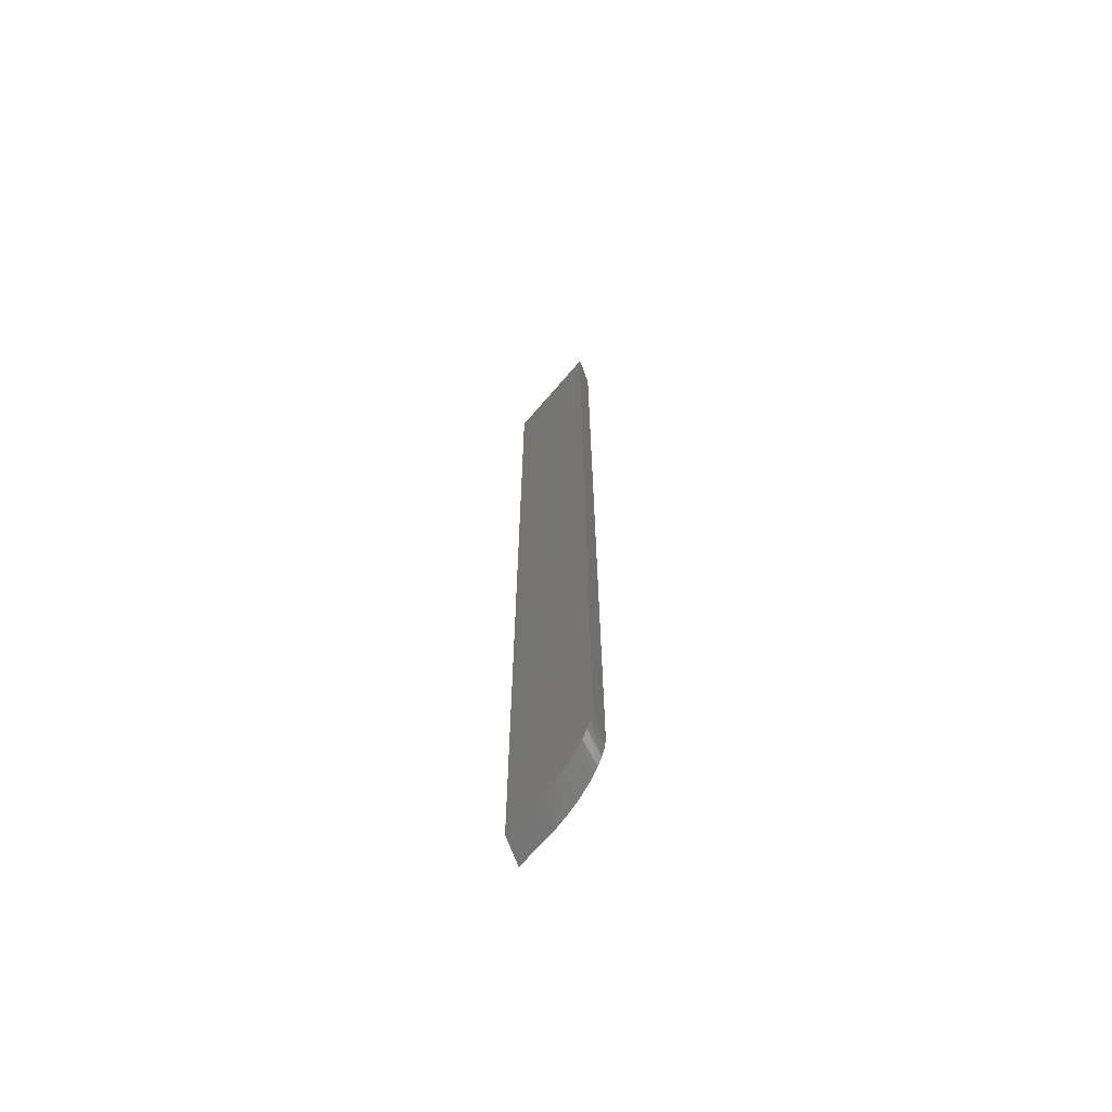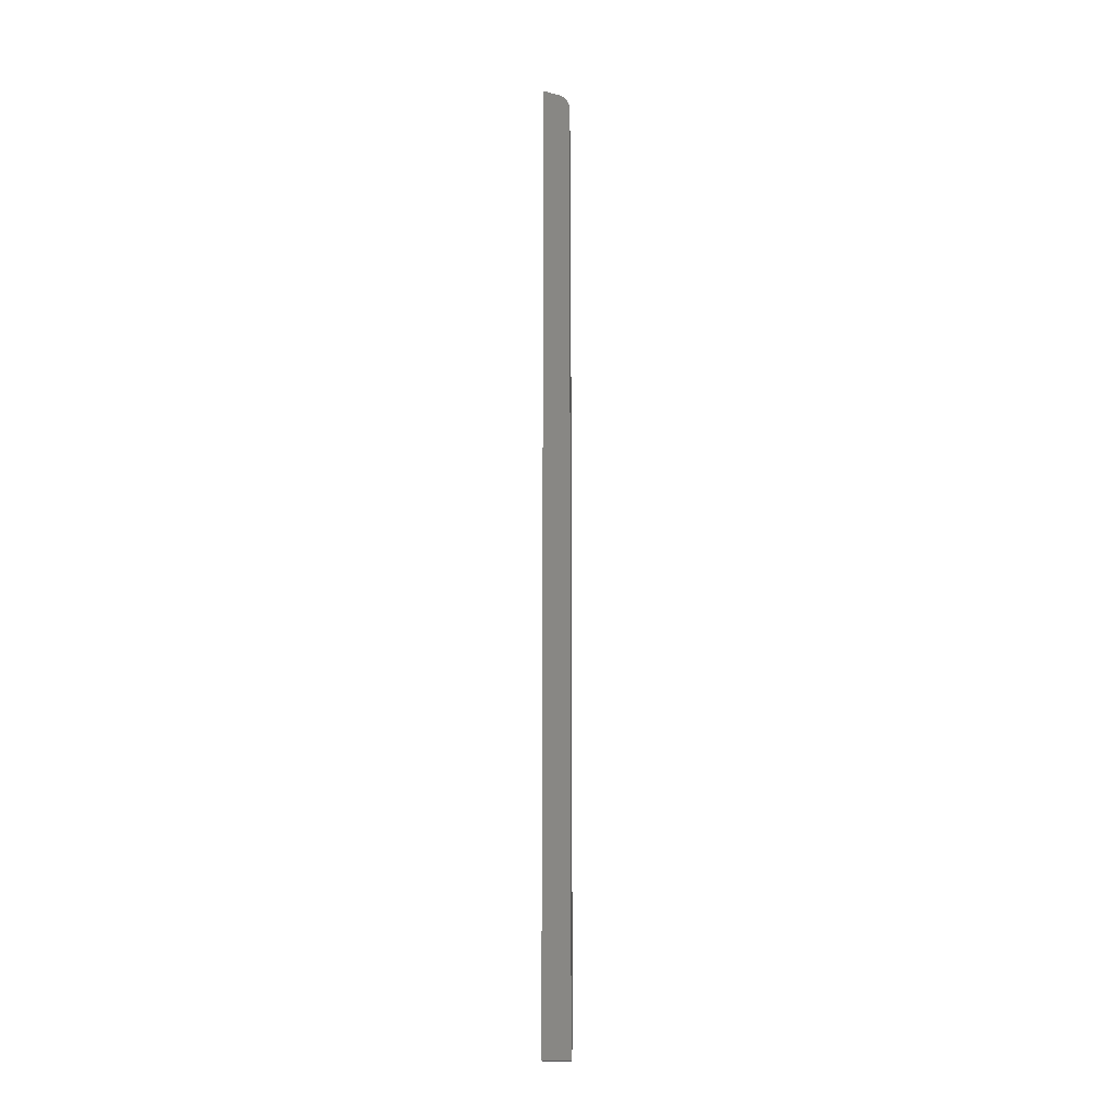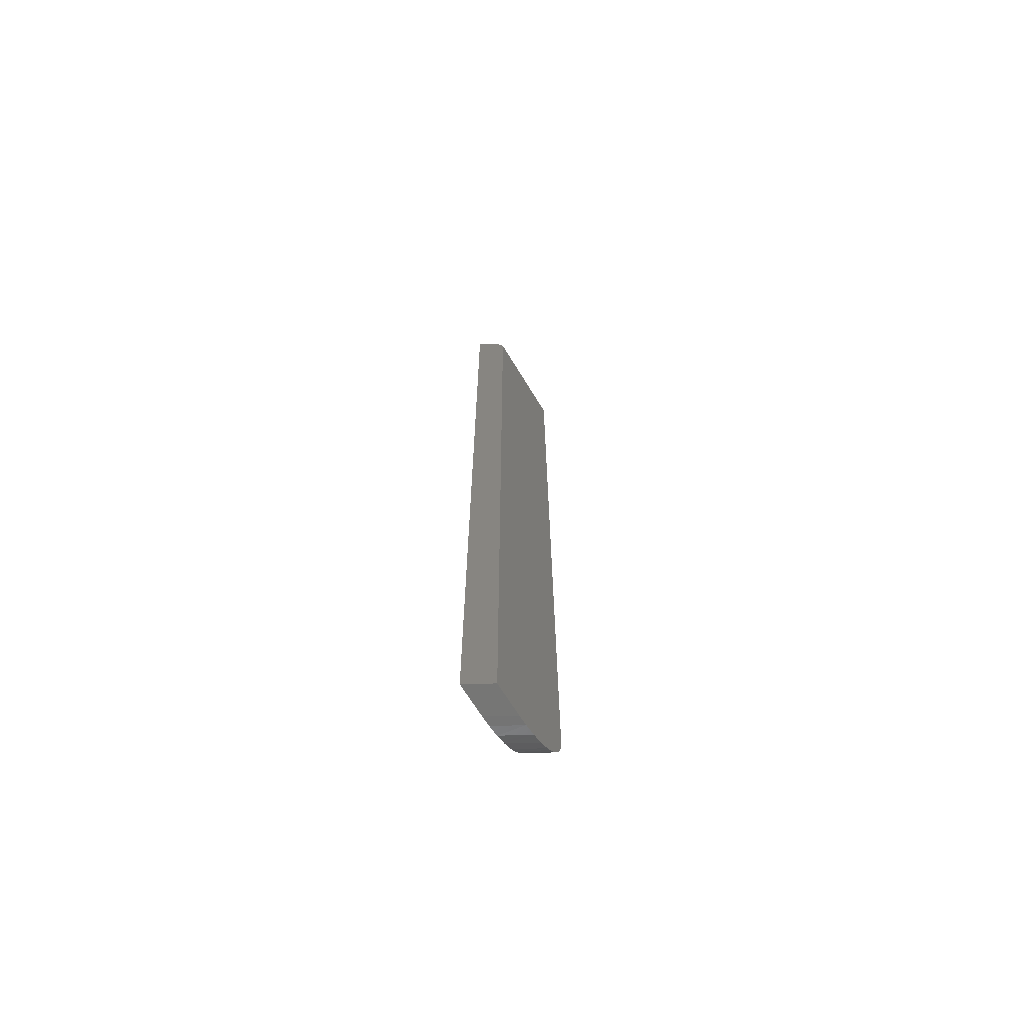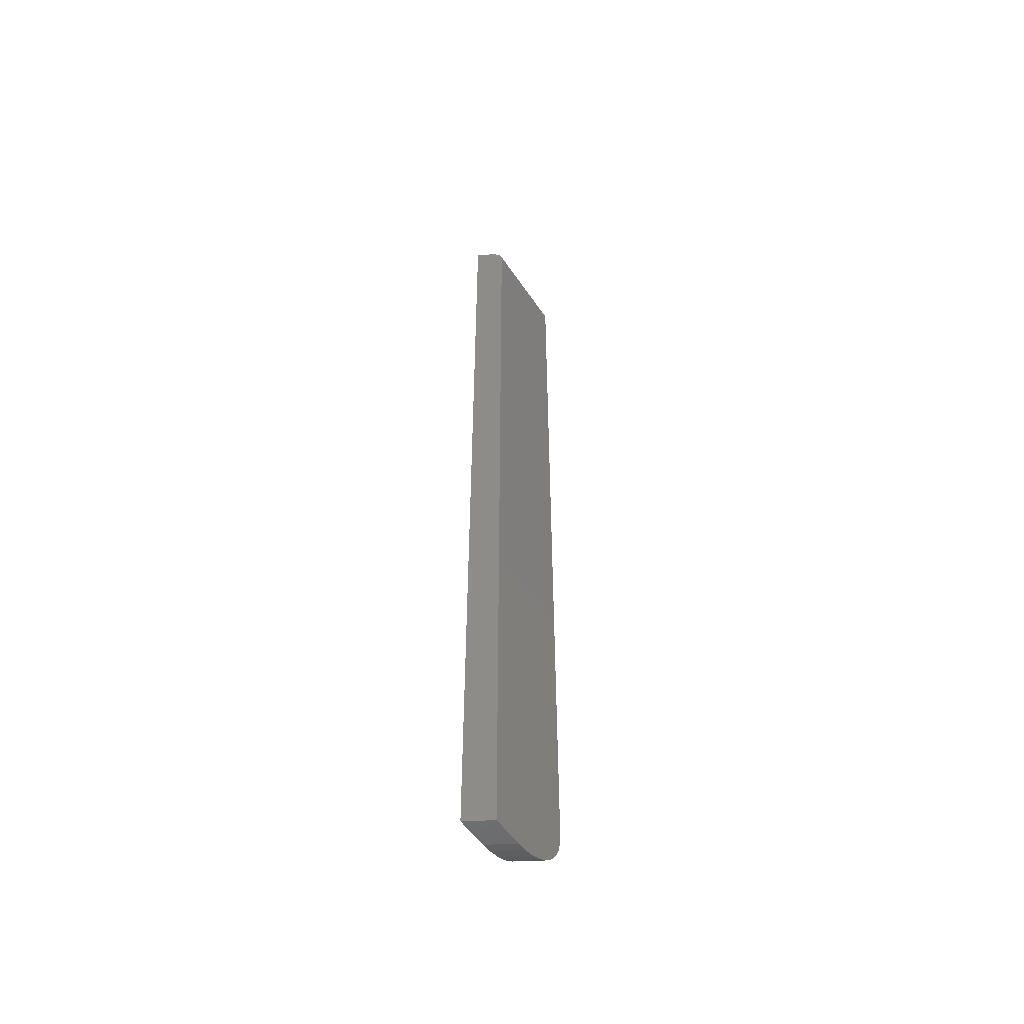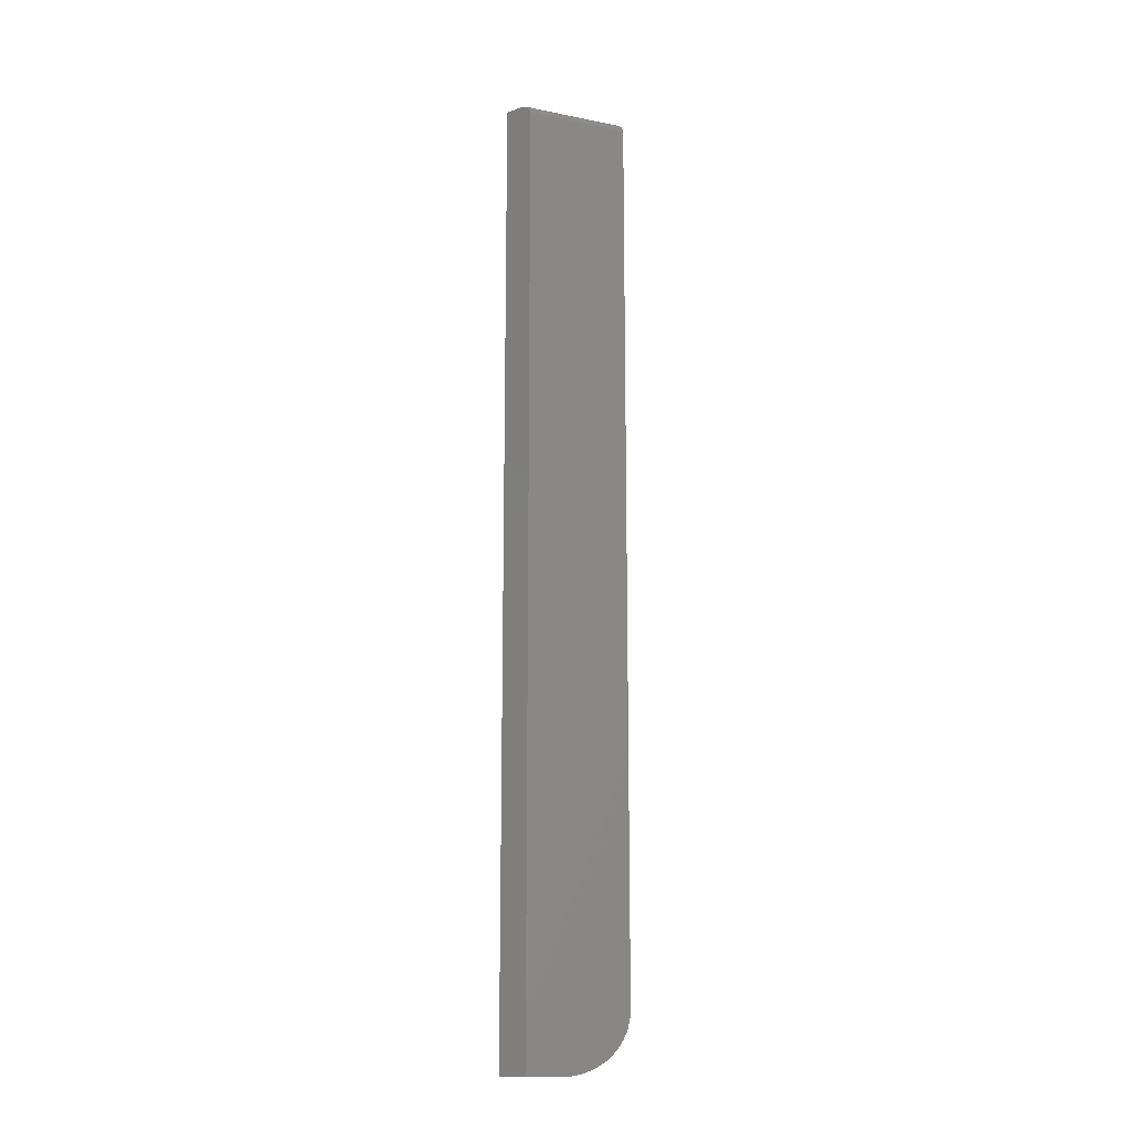
<metadata>
{"format":"stl","ext":"stl","renderer":"f3d","projection":"perspective","resolution":1024,"background":"white","views":[{"elev":-66.9,"azim":-70.3,"up":"+Y"},{"elev":-16.0,"azim":151.0,"up":"+Y"},{"elev":-68.0,"azim":-178.7,"up":"+Y"},{"elev":-52.3,"azim":-177.3,"up":"+Y"},{"elev":-15.1,"azim":-143.2,"up":"+Y"}]}
</metadata>
<code>
# stl→obj: 40 verts, 76 faces
v -0.01538 1.479e-18 0.01562
v -0.03538 -0.001518 0.01562
v -0.0374 -0.00329 0.01562
v -0.03866 -0.00552 0.01562
v -0.03906 -0.007812 0.01562
v -0.03906 -0.7031 0.01562
v -0.01538 -0.7031 0.01562
v -0.03004 5.638e-19 0.01562
v -0.03145 -9.668e-05 0.01562
v -0.03284 -0.0003864 0.01562
v -0.01192 -0.75 -0.03125
v -0.01599 -0.7495 -0.02423
v -0.02073 -0.7475 -0.01605
v 0.001645 -0.75 -0.05469
v -0.02527 -0.7439 -0.008202
v -0.02942 -0.739 -0.001032
v -0.03103 -0.7364 0.001742
v -0.03385 -0.7307 0.006621
v -0.03612 -0.7244 0.01054
v -0.03776 -0.7175 0.01338
v -0.03875 -0.7102 0.01509
v 0.001645 -0.007812 -0.05469
v 0.02533 -0.75 -0.05469
v 0.01176 -0.75 -0.03125
v 0.002739 -0.7473 -0.01567
v 0.007443 -0.7494 -0.02379
v 0.02533 -3.698e-19 -0.05469
v -0.01529 -0.7068 0.01548
v -0.01462 -0.7141 0.01432
v -0.0133 -0.7211 0.01204
v -0.01137 -0.7277 0.008695
v -0.008871 -0.7336 0.004384
v -0.005875 -0.7388 -0.0007897
v -0.001764 -0.7438 -0.007891
v 0.01067 -1.285e-18 -0.05469
v 0.001756 -0.006588 -0.05469
v 0.004286 -0.002291 -0.05469
v 0.002632 -0.00426 -0.05469
v 0.006557 -0.0008588 -0.05469
v 0.009236 -9.947e-05 -0.05469
f 1 2 3
f 1 3 4
f 1 4 5
f 1 5 6
f 1 6 7
f 2 1 8
f 2 8 9
f 2 9 10
f 11 12 13
f 14 11 13
f 14 13 15
f 14 15 16
f 14 16 17
f 14 17 18
f 14 18 19
f 14 19 20
f 14 20 21
f 14 21 6
f 14 6 5
f 14 5 22
f 14 23 11
f 11 23 24
f 24 25 26
f 23 27 1
f 23 1 7
f 23 7 28
f 23 28 29
f 23 29 30
f 23 30 31
f 23 31 32
f 23 32 33
f 23 33 34
f 23 34 25
f 23 25 24
f 11 26 12
f 11 24 26
f 6 28 7
f 6 21 28
f 29 28 21
f 21 20 29
f 30 29 20
f 20 19 30
f 31 30 19
f 19 18 31
f 31 18 32
f 32 18 17
f 32 17 16
f 32 16 33
f 33 16 15
f 33 15 34
f 34 15 13
f 34 13 25
f 25 13 12
f 25 12 26
f 35 8 27
f 27 8 1
f 22 36 37
f 37 36 38
f 23 14 22
f 23 22 37
f 23 37 39
f 23 39 40
f 23 40 35
f 23 35 27
f 5 36 22
f 5 4 36
f 8 40 9
f 8 35 40
f 9 40 10
f 40 39 10
f 10 39 2
f 39 37 2
f 3 2 37
f 37 38 3
f 4 3 38
f 38 36 4

</code>
